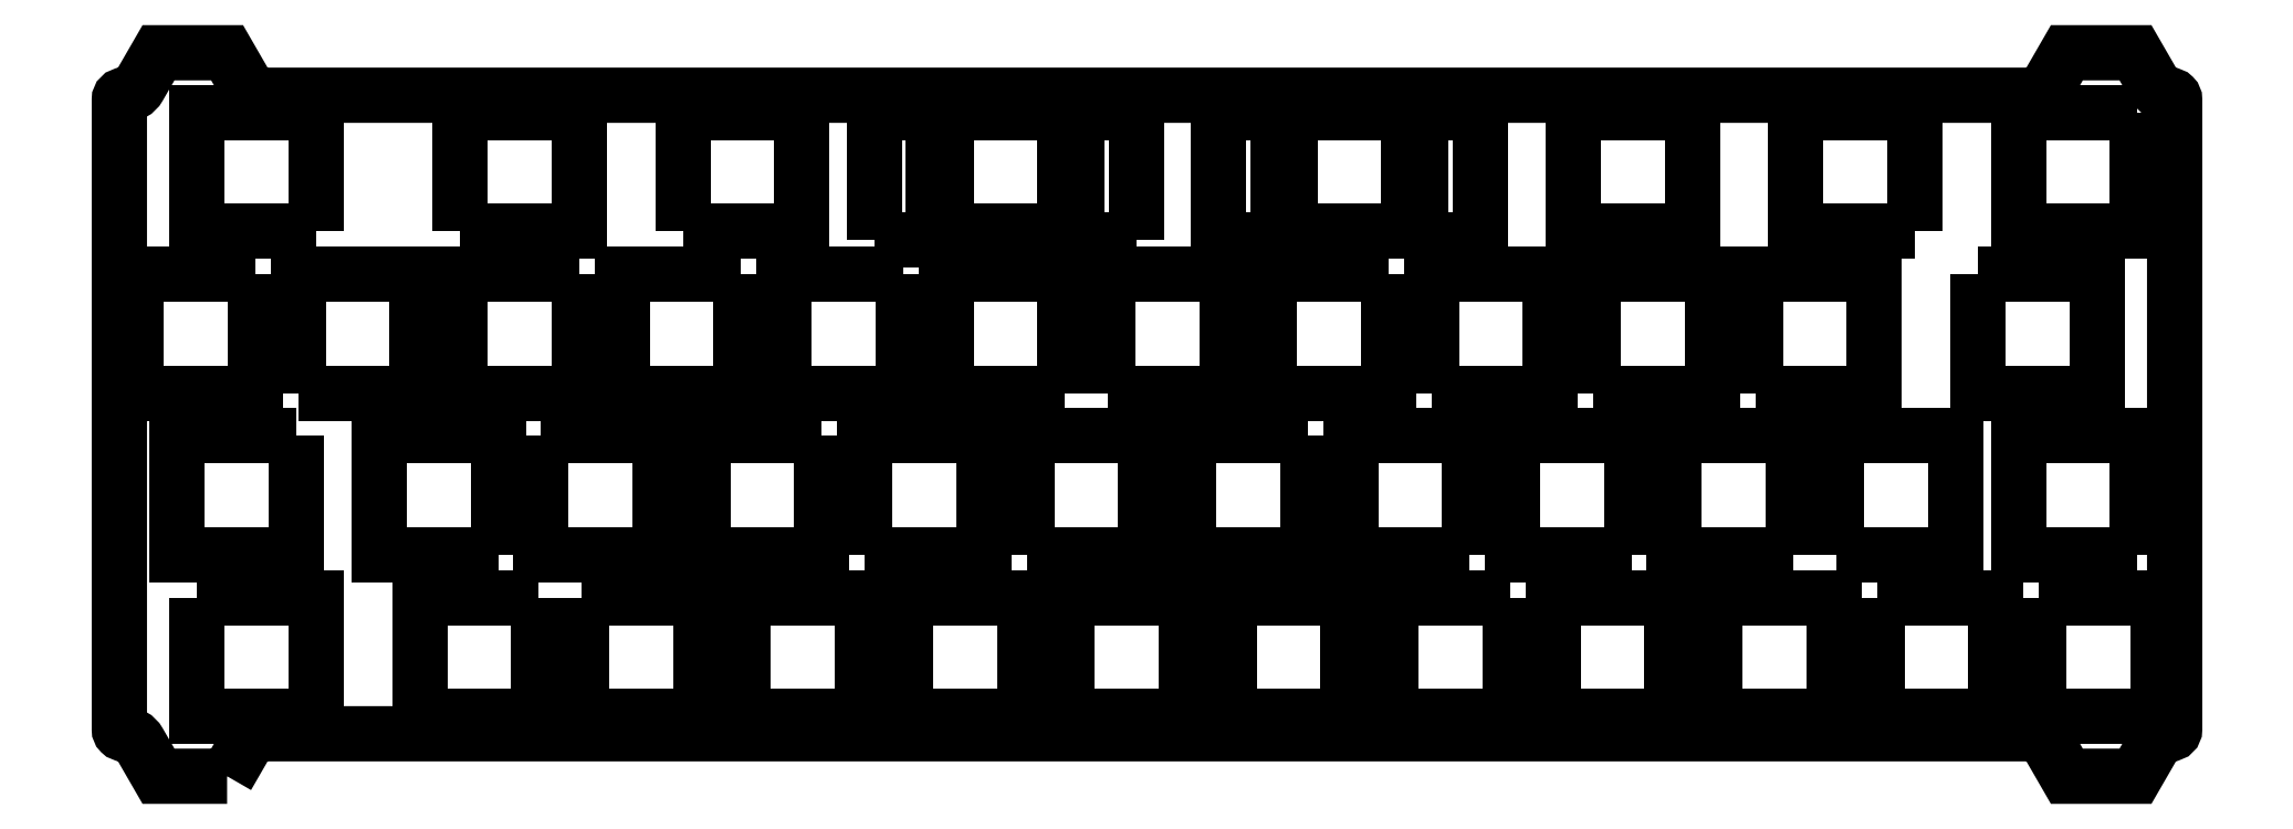
<metadata>
{"format":"dxf","ext":"dxf","renderer":"ezdxf+matplotlib","layout":"modelspace","background":"white","min_lineweight":24,"dpi":150}
</metadata>
<code>
0
SECTION
2
ENTITIES
0
LWPOLYLINE
8
0
90
32
70
1
43
0
10
-220.2
20
-14
10
-217.8
20
-10
42
-0.2679
10
-216.1
20
-9
10
-7.721
20
-9
42
-0.2679
10
-5.989
20
-10
10
-3.68
20
-14
10
4.392
20
-14
10
6.701
20
-10
42
-0.2679
10
8.433
20
-9
10
8.5
20
-9
42
0.4142
10
9
20
-8.5
10
9
20
65.65
42
0.4142
10
8.5
20
66.15
10
8.433
20
66.15
42
-0.2679
10
6.701
20
67.15
10
4.392
20
71.15
10
-3.68
20
71.15
10
-5.989
20
67.15
42
-0.2679
10
-7.721
20
66.15
10
-216.1
20
66.15
42
-0.2679
10
-217.8
20
67.15
10
-220.2
20
71.15
10
-228.2
20
71.15
10
-230.5
20
67.15
42
-0.2679
10
-232.3
20
66.15
10
-232.3
20
66.15
42
0.4142
10
-232.8
20
65.65
10
-232.8
20
-8.5
42
0.4142
10
-232.3
20
-9
10
-232.3
20
-9
42
-0.2679
10
-230.5
20
-10
10
-228.2
20
-14
0
LWPOLYLINE
8
0
90
4
70
1
43
0
10
-126.1
20
12.05
10
-126.1
20
26.05
10
-112.1
20
26.05
10
-112.1
20
12.05
0
LWPOLYLINE
8
0
90
4
70
1
43
0
10
-83.49
20
45.1
10
-83.49
20
31.1
10
-97.49
20
31.1
10
-97.49
20
45.1
0
LWPOLYLINE
8
0
90
4
70
1
43
0
10
-96.54
20
64.15
10
-96.54
20
49.15
10
-103.5
20
49.15
10
-103.5
20
64.15
0
LWPOLYLINE
8
0
90
4
70
1
43
0
10
-107.3
20
-7
10
-121.3
20
-7
10
-121.3
20
7
10
-107.3
20
7
0
LWPOLYLINE
8
0
90
4
70
1
43
0
10
-121.6
20
31.1
10
-135.6
20
31.1
10
-135.6
20
45.1
10
-121.6
20
45.1
0
LWPOLYLINE
8
0
90
4
70
1
43
0
10
-159.7
20
45.1
10
-159.7
20
31.1
10
-173.7
20
31.1
10
-173.7
20
45.1
0
LWPOLYLINE
8
0
90
4
70
1
43
0
10
-116.5
20
31.1
10
-116.5
20
45.1
10
-102.5
20
45.1
10
-102.5
20
31.1
0
LWPOLYLINE
8
0
90
4
70
1
43
0
10
-216.8
20
45.1
10
-216.8
20
31.1
10
-230.8
20
31.1
10
-230.8
20
45.1
0
LWPOLYLINE
8
0
90
4
70
1
43
0
10
-21.58
20
50.15
10
-35.58
20
50.15
10
-35.58
20
64.15
10
-21.58
20
64.15
0
LWPOLYLINE
8
0
90
4
70
1
43
0
10
-64.15
20
-7
10
-64.15
20
7
10
-50.15
20
7
10
-50.15
20
-7
0
LWPOLYLINE
8
0
90
4
70
1
43
0
10
-79.67
20
49.15
10
-79.67
20
64.15
10
-72.67
20
64.15
10
-72.67
20
49.15
0
LWPOLYLINE
8
0
90
4
70
1
43
0
10
-69.2
20
7
10
-69.2
20
-7
10
-83.2
20
-7
10
-83.2
20
7
0
LWPOLYLINE
8
0
90
4
70
1
43
0
10
-35.86
20
12.05
10
-49.86
20
12.05
10
-49.86
20
26.05
10
-35.86
20
26.05
0
LWPOLYLINE
8
0
90
4
70
1
43
0
10
-178.4
20
7
10
-164.4
20
7
10
-164.4
20
-7
10
-178.4
20
-7
0
LWPOLYLINE
8
0
90
4
70
1
43
0
10
-135.6
20
64.15
10
-121.6
20
64.15
10
-121.6
20
50.15
10
-135.6
20
50.15
0
LWPOLYLINE
8
0
90
4
70
1
43
0
10
-183.5
20
7
10
-183.5
20
-7
10
-197.5
20
-7
10
-197.5
20
7
0
LWPOLYLINE
8
0
90
4
70
1
43
0
10
-30.81
20
12.05
10
-30.81
20
26.05
10
-16.81
20
26.05
10
-16.81
20
12.05
0
LWPOLYLINE
8
0
90
4
70
1
43
0
10
-159.4
20
-7
10
-159.4
20
7
10
-145.4
20
7
10
-145.4
20
-7
0
LWPOLYLINE
8
0
90
4
70
1
43
0
10
-73.96
20
12.05
10
-87.96
20
12.05
10
-87.96
20
26.05
10
-73.96
20
26.05
0
LWPOLYLINE
8
0
90
4
70
1
43
0
10
-192.7
20
50.15
10
-192.7
20
64.15
10
-178.7
20
64.15
10
-178.7
20
50.15
0
LWPOLYLINE
8
0
90
4
70
1
43
0
10
-59.39
20
31.1
10
-59.39
20
45.1
10
-45.39
20
45.1
10
-45.39
20
31.1
0
LWPOLYLINE
8
0
90
4
70
1
43
0
10
-93.01
20
26.05
10
-93.01
20
12.05
10
-107
20
12.05
10
-107
20
26.05
0
LWPOLYLINE
8
0
90
4
70
1
43
0
10
-150.2
20
26.05
10
-150.2
20
12.05
10
-164.2
20
12.05
10
-164.2
20
26.05
0
LWPOLYLINE
8
0
90
4
70
1
43
0
10
-188.3
20
12.05
10
-202.3
20
12.05
10
-202.3
20
26.05
10
-188.3
20
26.05
0
LWPOLYLINE
8
0
90
4
70
1
43
0
10
-145.1
20
12.05
10
-145.1
20
26.05
10
-131.1
20
26.05
10
-131.1
20
12.05
0
LWPOLYLINE
8
0
90
4
70
1
43
0
10
-211.8
20
31.1
10
-211.8
20
45.1
10
-197.8
20
45.1
10
-197.8
20
31.1
0
LWPOLYLINE
8
0
90
4
70
1
43
0
10
-7
20
7
10
7
20
7
10
7
20
-7
10
-7
20
-7
0
LWPOLYLINE
8
0
90
4
70
1
43
0
10
-144
20
49.15
10
-144
20
64.15
10
-137
20
64.15
10
-137
20
49.15
0
LWPOLYLINE
8
0
90
4
70
1
43
0
10
-54.91
20
12.05
10
-68.91
20
12.05
10
-68.91
20
26.05
10
-54.91
20
26.05
0
LWPOLYLINE
8
0
90
4
70
1
43
0
10
-166.5
20
50.15
10
-166.5
20
64.15
10
-152.5
20
64.15
10
-152.5
20
50.15
0
LWPOLYLINE
8
0
90
4
70
1
43
0
10
-14.14
20
45.1
10
-0.1438
20
45.1
10
-0.1438
20
31.1
10
-14.14
20
31.1
0
LWPOLYLINE
8
0
90
4
70
1
43
0
10
-223.7
20
7
10
-209.7
20
7
10
-209.7
20
-7
10
-223.7
20
-7
0
LWPOLYLINE
8
0
90
4
70
1
43
0
10
-45.1
20
-7
10
-45.1
20
7
10
-31.1
20
7
10
-31.1
20
-7
0
LWPOLYLINE
8
0
90
4
70
1
43
0
10
-78.44
20
31.1
10
-78.44
20
45.1
10
-64.44
20
45.1
10
-64.44
20
31.1
0
LWPOLYLINE
8
0
90
4
70
1
43
0
10
-126.3
20
-7
10
-140.3
20
-7
10
-140.3
20
7
10
-126.3
20
7
0
LWPOLYLINE
8
0
90
4
70
1
43
0
10
-61.77
20
64.15
10
-47.77
20
64.15
10
-47.77
20
50.15
10
-61.77
20
50.15
0
LWPOLYLINE
8
0
90
4
70
1
43
0
10
-183.2
20
26.05
10
-169.2
20
26.05
10
-169.2
20
12.05
10
-183.2
20
12.05
0
LWPOLYLINE
8
0
90
4
70
1
43
0
10
4.619
20
12.05
10
-9.381
20
12.05
10
-9.381
20
26.05
10
4.619
20
26.05
0
LWPOLYLINE
8
0
90
4
70
1
43
0
10
-113.1
20
49.15
10
-120.1
20
49.15
10
-120.1
20
64.15
10
-113.1
20
64.15
0
LWPOLYLINE
8
0
90
4
70
1
43
0
10
4.619
20
64.15
10
4.619
20
50.15
10
-9.381
20
50.15
10
-9.381
20
64.15
0
LWPOLYLINE
8
0
90
4
70
1
43
0
10
-95.11
20
50.15
10
-95.11
20
64.15
10
-81.11
20
64.15
10
-81.11
20
50.15
0
LWPOLYLINE
8
0
90
4
70
1
43
0
10
-40.34
20
31.1
10
-40.34
20
45.1
10
-26.34
20
45.1
10
-26.34
20
31.1
0
LWPOLYLINE
8
0
90
4
70
1
43
0
10
-178.7
20
45.1
10
-178.7
20
31.1
10
-192.7
20
31.1
10
-192.7
20
45.1
0
LWPOLYLINE
8
0
90
4
70
1
43
0
10
-102.3
20
-7
10
-102.3
20
7
10
-88.25
20
7
10
-88.25
20
-7
0
LWPOLYLINE
8
0
90
4
70
1
43
0
10
-209.7
20
50.15
10
-223.7
20
50.15
10
-223.7
20
64.15
10
-209.7
20
64.15
0
LWPOLYLINE
8
0
90
4
70
1
43
0
10
-140.6
20
45.1
10
-140.6
20
31.1
10
-154.6
20
31.1
10
-154.6
20
45.1
0
LWPOLYLINE
8
0
90
4
70
1
43
0
10
-26.05
20
7
10
-12.05
20
7
10
-12.05
20
-7
10
-26.05
20
-7
0
LWPOLYLINE
8
0
90
4
70
1
43
0
10
-212.1
20
26.05
10
-212.1
20
12.05
10
-226.1
20
12.05
10
-226.1
20
26.05
0
ENDSEC
0
EOF

</code>
